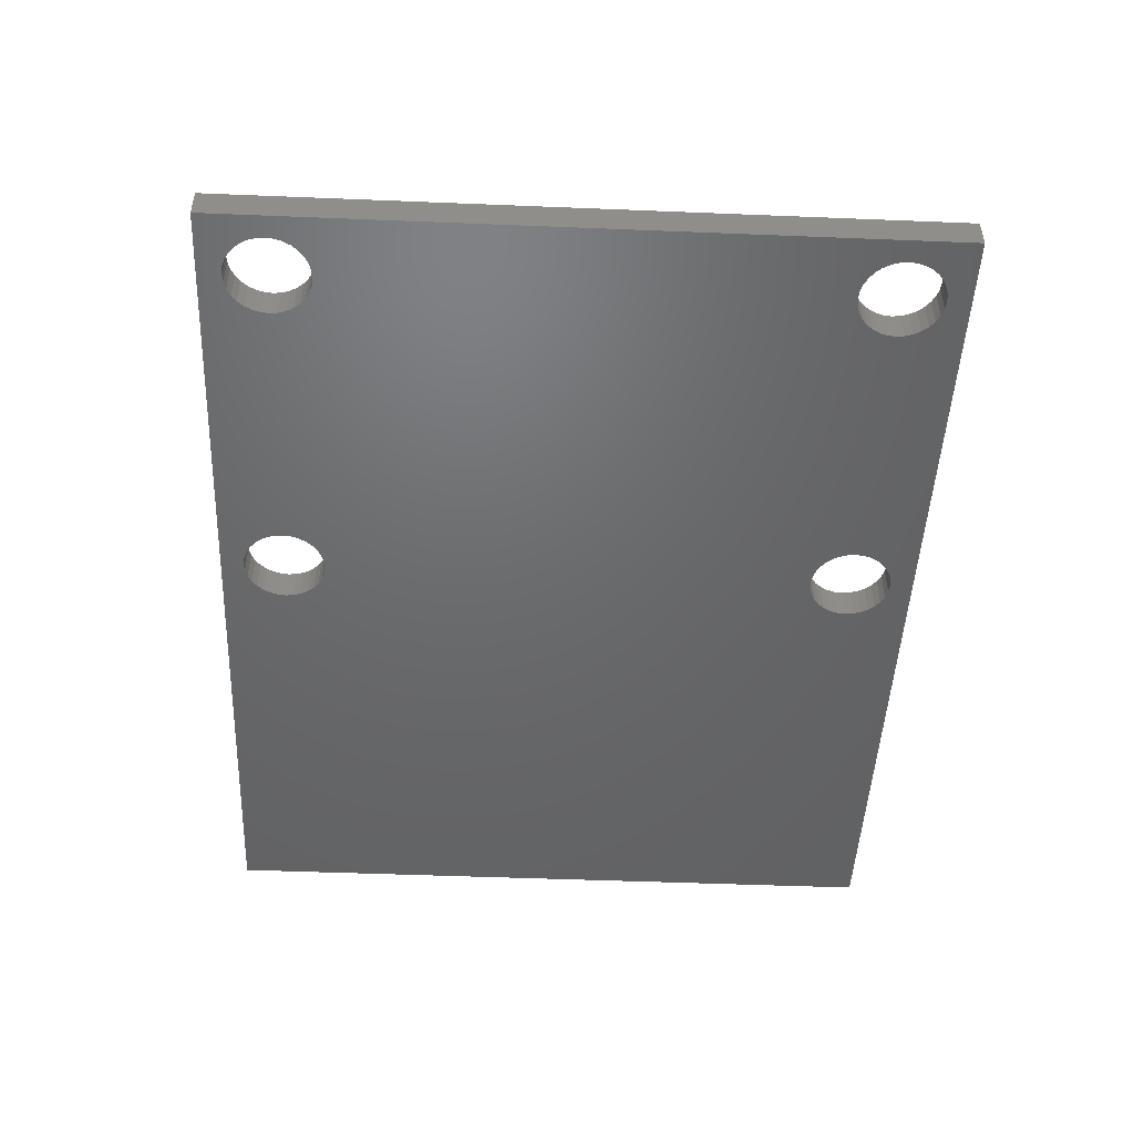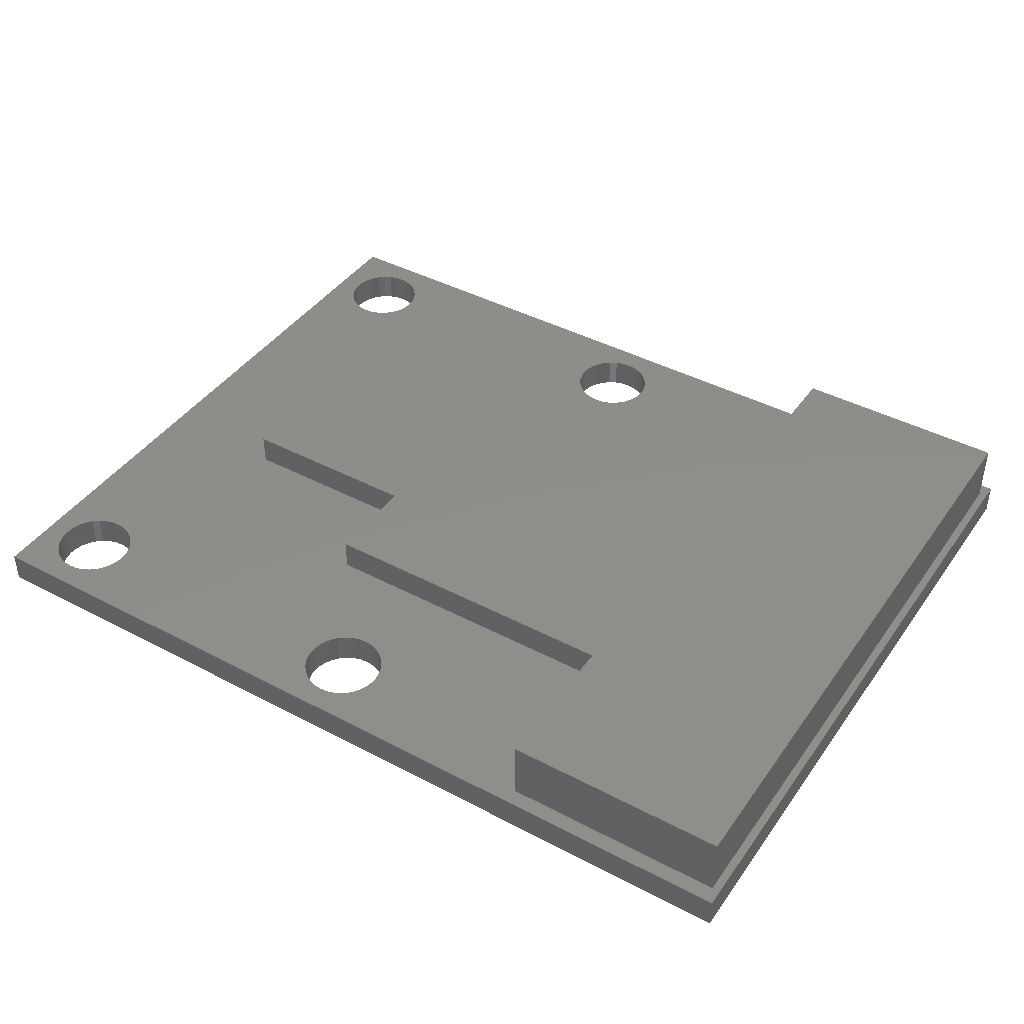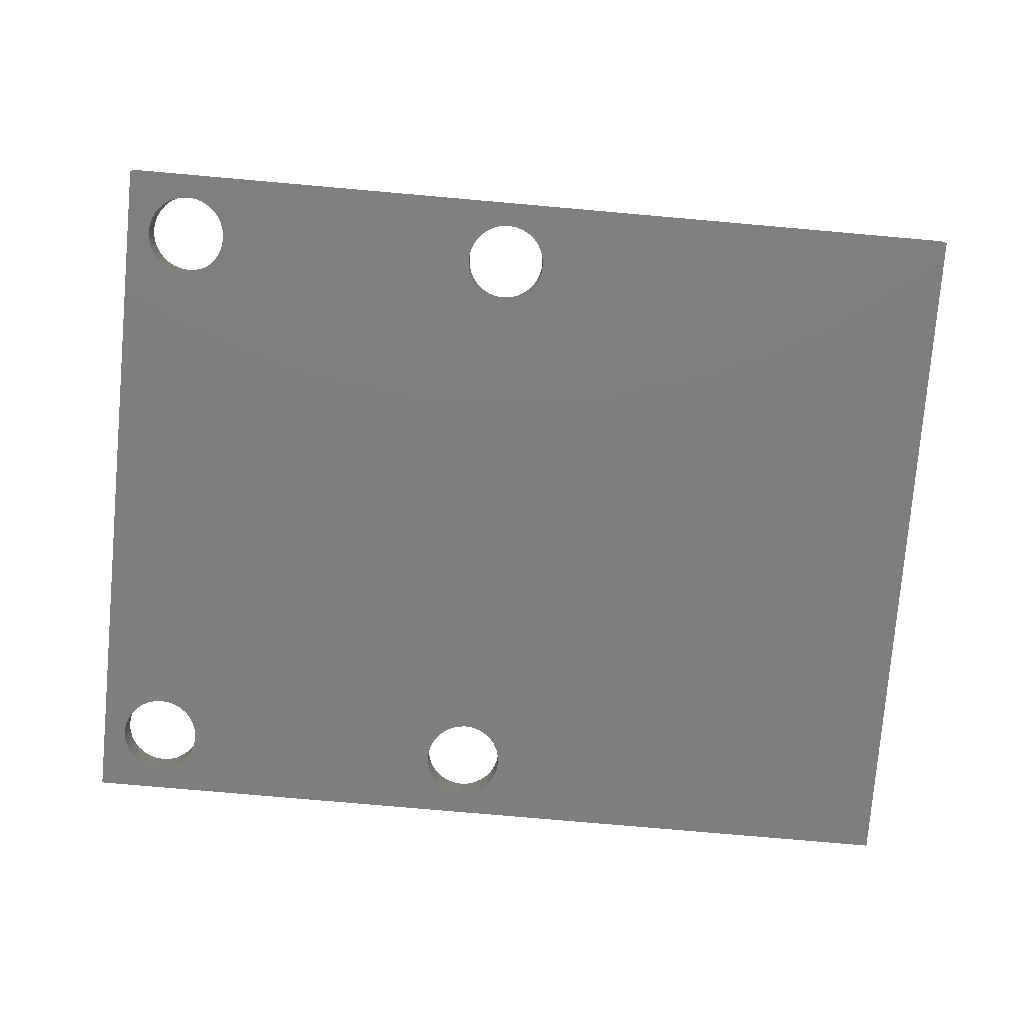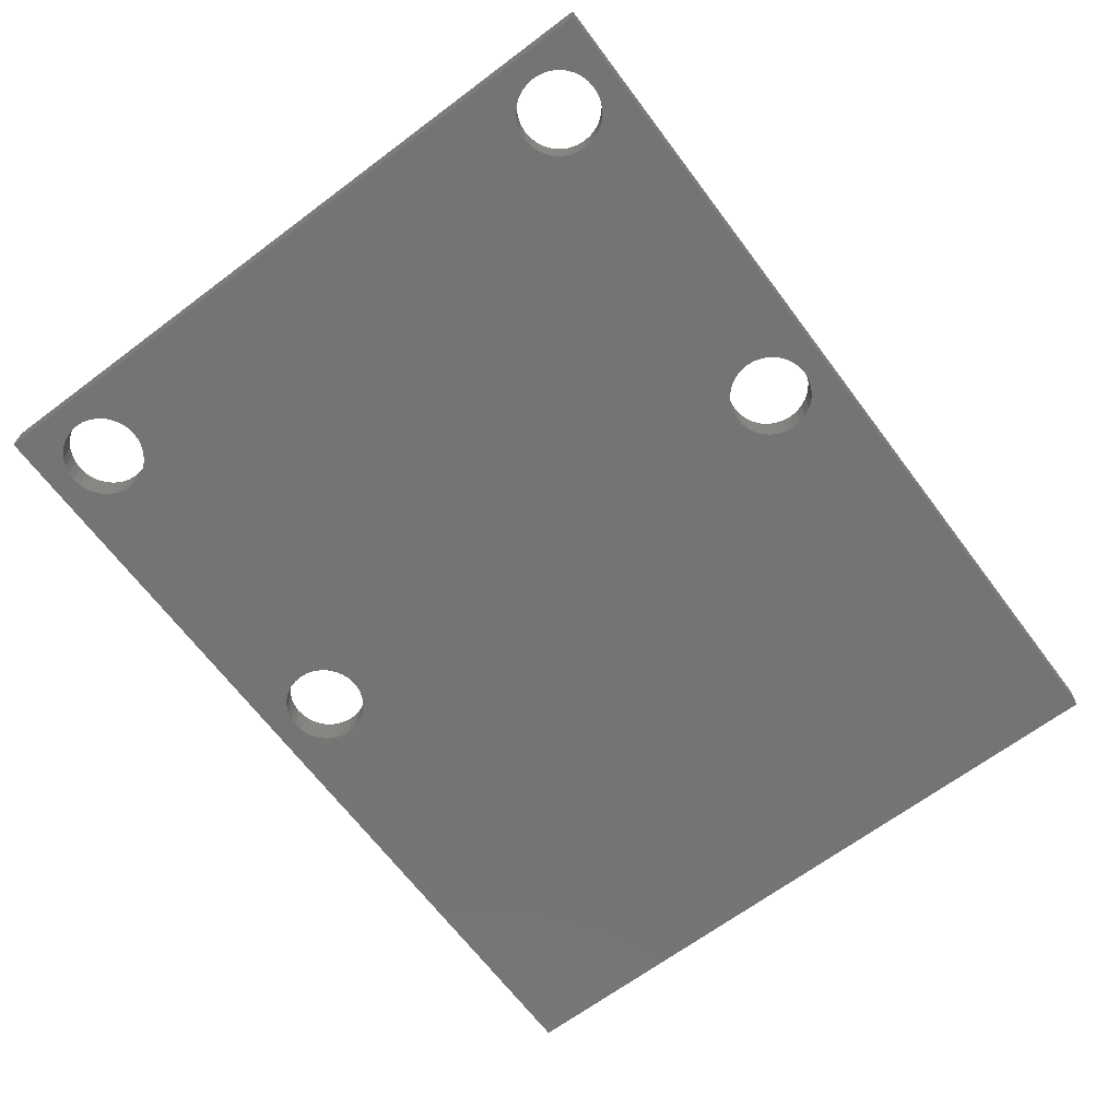
<metadata>
{"format":"stl","ext":"stl","renderer":"f3d","projection":"perspective","resolution":1024,"background":"white","views":[{"elev":-47.9,"azim":87.4,"up":"+Z"},{"elev":42.3,"azim":-147.7,"up":"+Z"},{"elev":-78.1,"azim":175.0,"up":"+Z"},{"elev":-66.6,"azim":126.9,"up":"+Z"}]}
</metadata>
<code>
# stl→obj: 320 verts, 650 faces
v -2.75 -5 0
v -3.2 -2 0
v -2.75 -2 0
v -13.25 -5 0
v -2.75 2 0
v -3.2 5 0
v -2.75 5 0
v -3.2 2 0
v -13.25 -2 0
v -13.25 5 0
v -3.2 -2 1
v -2.75 -2 1
v -3.2 2 1
v -2.75 2 1
v -13.25 5 1
v -13.25 -2 1
v -13.25 -5 1
v -3.2 5 1
v -2.75 -5 1
v -2.75 5 1
v -20.25 -10.5 0
v -13.25 10.5 0
v -13.25 -10.5 0
v -20.25 10.5 0
v -20.25 -10.5 2
v -13.25 10.5 2
v -20.25 10.5 2
v -13.25 -10.5 2
v -13.25 -10.5 1
v -20.25 -10.5 1
v -20.25 10.5 1
v -13.25 10.5 1
v 6.775 9 0
v 6.75 -8.751 0
v 6.775 -9 0
v 6.75 8.751 0
v 6.678 8.512 0
v 6.678 -8.512 0
v 6.56 8.292 0
v 6.56 -8.292 0
v 6.402 8.098 0
v 6.402 -8.098 0
v 6.208 7.94 0
v 6.208 -7.94 0
v 5.988 7.822 0
v 5.988 -7.822 0
v 5.879 7.789 0
v 5.749 -7.75 0
v 5.749 7.75 0
v 5.5 7.725 0
v 5.5 -7.725 0
v 5.251 7.75 0
v 5.251 -7.75 0
v 5.012 7.822 0
v 5.012 -7.822 0
v 4.792 7.94 0
v 4.792 -7.94 0
v 4.598 8.098 0
v 4.598 -8.098 0
v 4.44 8.292 0
v 4.44 -8.292 0
v 4.322 8.512 0
v 4.322 -8.512 0
v 4.25 8.751 0
v 4.25 -8.751 0
v 4.225 9 0
v 4.225 -9 0
v 7.5 11 0
v 7.5 -11 0
v 6.75 9.249 0
v 6.678 9.488 0
v 6.56 9.708 0
v 6.402 9.902 0
v 6.208 10.06 0
v 6.108 10.11 0
v 5.988 10.18 0
v 5.749 10.25 0
v 5.5 10.28 0
v 5.251 10.25 0
v 5.012 10.18 0
v -4.225 -9 0
v 4.25 9.249 0
v 4.322 9.488 0
v -4.225 9 0
v 4.44 9.708 0
v 4.598 9.902 0
v 4.792 10.06 0
v -4.25 9.249 0
v -4.322 9.488 0
v -4.44 9.708 0
v -4.598 9.902 0
v -4.792 10.06 0
v -4.892 10.11 0
v -5.012 10.18 0
v -5.251 10.25 0
v -5.5 10.28 0
v -6.75 9.249 0
v -20.5 11 0
v -6.775 9 0
v -6.678 9.488 0
v -6.56 9.708 0
v -6.402 9.902 0
v -6.208 10.06 0
v -6.145 10.09 0
v -5.988 10.18 0
v -5.749 10.25 0
v 6.75 -9.249 0
v 6.678 -9.488 0
v 6.56 -9.708 0
v 6.402 -9.902 0
v 6.208 -10.06 0
v 5.988 -10.18 0
v 5.749 -10.25 0
v 5.5 -10.28 0
v 5.251 -10.25 0
v 5.012 -10.18 0
v 4.25 -9.249 0
v 4.322 -9.488 0
v 4.44 -9.708 0
v 4.598 -9.902 0
v 4.792 -10.06 0
v -4.25 -9.249 0
v -4.269 -9.313 0
v -4.322 -9.488 0
v -4.44 -9.708 0
v -4.598 -9.902 0
v -4.792 -10.06 0
v -5.012 -10.18 0
v -5.251 -10.25 0
v -5.5 -10.28 0
v -6.775 -9 0
v -6.75 -9.249 0
v -6.678 -9.488 0
v -6.56 -9.708 0
v -20.5 -11 0
v -5.749 -10.25 0
v -5.988 -10.18 0
v -6.208 -10.06 0
v -6.402 -9.902 0
v -4.25 8.751 0
v -4.25 -8.751 0
v -4.269 8.687 0
v -4.322 8.512 0
v -4.322 -8.512 0
v -4.44 8.292 0
v -4.44 -8.292 0
v -4.598 8.098 0
v -4.598 -8.098 0
v -4.792 7.94 0
v -4.792 -7.94 0
v -4.948 7.856 0
v -5.012 7.822 0
v -5.012 -7.822 0
v -5.251 7.75 0
v -5.251 -7.75 0
v -5.5 7.725 0
v -5.5 -7.725 0
v -5.749 7.75 0
v -5.749 -7.75 0
v -5.988 -7.822 0
v -5.988 7.822 0
v -6.208 7.94 0
v -6.208 -7.94 0
v -6.402 -8.098 0
v -6.402 8.098 0
v -6.56 8.292 0
v -6.56 -8.292 0
v -6.678 8.512 0
v -6.678 -8.512 0
v -6.75 8.751 0
v -6.75 -8.751 0
v -6.768 8.933 0
v 5.879 7.789 -1
v 5.749 7.75 -1
v 5.988 7.822 -1
v 5.5 7.725 -1
v 5.251 7.75 -1
v 5.012 7.822 -1
v 4.792 7.94 -1
v 4.598 8.098 -1
v 4.44 8.292 -1
v 4.322 8.512 -1
v 4.25 8.751 -1
v 4.225 9 -1
v 4.25 9.249 -1
v 4.322 9.488 -1
v 4.44 9.708 -1
v 4.598 9.902 -1
v 4.792 10.06 -1
v 5.012 10.18 -1
v 5.251 10.25 -1
v 5.5 10.28 -1
v 5.749 10.25 -1
v 5.988 10.18 -1
v 6.108 10.11 -1
v 6.208 10.06 -1
v 6.75 8.751 -1
v 6.678 8.512 -1
v 6.56 8.292 -1
v 6.402 8.098 -1
v 6.208 7.94 -1
v 6.402 9.902 -1
v 6.56 9.708 -1
v 6.678 9.488 -1
v 6.75 9.249 -1
v 6.775 9 -1
v 6.75 -9.249 -1
v 6.678 -9.488 -1
v 6.56 -9.708 -1
v 6.402 -9.902 -1
v 6.208 -10.06 -1
v 5.988 -10.18 -1
v 5.749 -10.25 -1
v 5.5 -10.28 -1
v 5.251 -10.25 -1
v 5.012 -10.18 -1
v 4.792 -10.06 -1
v 4.598 -9.902 -1
v 4.44 -9.708 -1
v 4.322 -9.488 -1
v 4.25 -9.249 -1
v 4.225 -9 -1
v 4.25 -8.751 -1
v 4.322 -8.512 -1
v 4.44 -8.292 -1
v 4.598 -8.098 -1
v 4.792 -7.94 -1
v 5.012 -7.822 -1
v 5.251 -7.75 -1
v 5.5 -7.725 -1
v 5.749 -7.75 -1
v 5.988 -7.822 -1
v 6.208 -7.94 -1
v 6.402 -8.098 -1
v 6.56 -8.292 -1
v 6.678 -8.512 -1
v 6.75 -8.751 -1
v 6.775 -9 -1
v -4.269 -9.313 -1
v -4.322 -9.488 -1
v -4.25 -9.249 -1
v -4.44 -9.708 -1
v -4.598 -9.902 -1
v -4.792 -10.06 -1
v -5.012 -10.18 -1
v -5.251 -10.25 -1
v -5.5 -10.28 -1
v -5.749 -10.25 -1
v -5.988 -10.18 -1
v -6.208 -10.06 -1
v -6.402 -9.902 -1
v -6.56 -9.708 -1
v -6.678 -9.488 -1
v -6.75 -9.249 -1
v -6.768 -9.067 -1
v -6.768 -9.067 0
v -6.775 -9 -1
v -6.75 -8.751 -1
v -6.678 -8.512 -1
v -6.56 -8.292 -1
v -6.402 -8.098 -1
v -6.208 -7.94 -1
v -5.988 -7.822 -1
v -5.749 -7.75 -1
v -5.5 -7.725 -1
v -5.251 -7.75 -1
v -5.012 -7.822 -1
v -4.792 -7.94 -1
v -4.598 -8.098 -1
v -4.44 -8.292 -1
v -4.322 -8.512 -1
v -4.25 -8.751 -1
v -4.225 -9 -1
v -5.121 7.789 -1
v -5.121 7.789 0
v -5.251 7.75 -1
v -5.012 7.822 -1
v -5.5 7.725 -1
v -5.749 7.75 -1
v -5.988 7.822 -1
v -6.208 7.94 -1
v -6.402 8.098 -1
v -6.56 8.292 -1
v -6.678 8.512 -1
v -6.75 8.751 -1
v -6.768 8.933 -1
v -6.775 9 -1
v -6.75 9.249 -1
v -6.678 9.488 -1
v -6.56 9.708 -1
v -6.402 9.902 -1
v -6.208 10.06 -1
v -6.145 10.09 -1
v -5.988 10.18 -1
v -5.749 10.25 -1
v -5.5 10.28 -1
v -5.251 10.25 -1
v -5.012 10.18 -1
v -4.892 10.11 -1
v -4.792 10.06 -1
v -4.948 7.856 -1
v -4.792 7.94 -1
v -4.269 8.687 -1
v -4.322 8.512 -1
v -4.25 8.751 -1
v -4.44 8.292 -1
v -4.598 8.098 -1
v -4.598 9.902 -1
v -4.44 9.708 -1
v -4.322 9.488 -1
v -4.25 9.249 -1
v -4.225 9 -1
v 7.5 -11 -1
v -20.5 11 -1
v -20.5 -11 -1
v 7.5 11 -1
v 3.2 2 1
v 3.2 -2 1
v 3.2 -2 0
v 3.2 2 0
f 1 2 3
f 4 2 1
f 5 6 7
f 8 6 5
f 4 8 2
f 4 6 8
f 9 6 4
f 6 9 10
f 3 11 12
f 11 3 2
f 2 13 11
f 13 2 8
f 8 14 13
f 14 8 5
f 9 15 10
f 15 9 16
f 4 16 9
f 16 4 17
f 15 13 18
f 16 13 15
f 16 11 13
f 16 12 11
f 17 12 16
f 12 17 19
f 13 20 18
f 20 13 14
f 4 19 17
f 19 4 1
f 1 12 19
f 12 1 3
f 5 20 14
f 20 5 7
f 6 15 18
f 15 6 10
f 7 18 20
f 18 7 6
f 21 22 23
f 22 21 24
f 25 26 27
f 26 25 28
f 21 29 30
f 29 21 23
f 25 29 28
f 29 25 30
f 24 21 31
f 21 27 31
f 30 27 21
f 27 30 25
f 32 27 26
f 27 32 31
f 22 31 32
f 31 22 24
f 32 10 22
f 26 10 32
f 26 9 10
f 26 4 9
f 26 29 4
f 29 26 28
f 4 29 23
f 33 34 35
f 36 34 33
f 37 34 36
f 37 38 34
f 39 38 37
f 39 40 38
f 41 40 39
f 41 42 40
f 43 42 41
f 43 44 42
f 45 44 43
f 45 46 44
f 47 46 45
f 47 48 46
f 49 48 47
f 50 48 49
f 50 51 48
f 52 51 50
f 52 53 51
f 54 53 52
f 54 55 53
f 56 55 54
f 56 57 55
f 58 57 56
f 58 59 57
f 60 59 58
f 60 61 59
f 62 61 60
f 62 63 61
f 64 63 62
f 64 65 63
f 66 65 64
f 65 66 67
f 68 33 69
f 68 70 33
f 68 71 70
f 68 72 71
f 68 73 72
f 68 74 73
f 68 75 74
f 68 76 75
f 68 77 76
f 68 78 77
f 68 79 78
f 68 80 79
f 66 81 67
f 82 81 66
f 83 81 82
f 83 84 81
f 85 84 83
f 86 84 85
f 87 84 86
f 80 84 87
f 68 84 80
f 68 88 84
f 68 89 88
f 68 90 89
f 68 91 90
f 68 92 91
f 68 93 92
f 68 94 93
f 68 95 94
f 68 96 95
f 97 98 99
f 100 98 97
f 101 98 100
f 102 98 101
f 103 98 102
f 104 98 103
f 105 98 104
f 106 98 105
f 96 98 106
f 98 96 68
f 35 69 33
f 107 69 35
f 108 69 107
f 109 69 108
f 110 69 109
f 111 69 110
f 112 69 111
f 113 69 112
f 114 69 113
f 115 69 114
f 116 69 115
f 81 117 67
f 81 118 117
f 81 119 118
f 81 120 119
f 81 121 120
f 81 116 121
f 81 69 116
f 122 69 81
f 123 69 122
f 124 69 123
f 125 69 124
f 126 69 125
f 127 69 126
f 128 69 127
f 129 69 128
f 130 69 129
f 98 131 99
f 98 132 131
f 98 133 132
f 98 134 133
f 130 135 69
f 136 135 130
f 137 135 136
f 138 135 137
f 139 135 138
f 134 135 139
f 135 134 98
f 140 81 84
f 140 141 81
f 142 141 140
f 143 141 142
f 143 144 141
f 145 144 143
f 145 146 144
f 147 146 145
f 147 148 146
f 149 148 147
f 149 150 148
f 151 150 149
f 152 150 151
f 152 153 150
f 154 153 152
f 154 155 153
f 156 155 154
f 156 157 155
f 158 157 156
f 158 159 157
f 158 160 159
f 161 160 158
f 162 160 161
f 162 163 160
f 162 164 163
f 165 164 162
f 166 164 165
f 166 167 164
f 168 167 166
f 168 169 167
f 170 169 168
f 170 171 169
f 172 171 170
f 172 131 171
f 131 172 99
f 173 49 47
f 49 173 174
f 175 47 45
f 47 175 173
f 174 50 49
f 50 174 176
f 176 52 50
f 52 176 177
f 52 178 54
f 178 52 177
f 178 56 54
f 56 178 179
f 179 58 56
f 58 179 180
f 58 181 60
f 181 58 180
f 60 182 62
f 182 60 181
f 182 64 62
f 64 182 183
f 64 184 66
f 184 64 183
f 184 82 66
f 82 184 185
f 185 83 82
f 83 185 186
f 83 187 85
f 187 83 186
f 85 188 86
f 188 85 187
f 188 87 86
f 87 188 189
f 87 190 80
f 190 87 189
f 190 79 80
f 79 190 191
f 79 192 78
f 192 79 191
f 78 193 77
f 193 78 192
f 193 76 77
f 76 193 194
f 194 75 76
f 75 194 195
f 195 74 75
f 74 195 196
f 197 37 36
f 37 197 198
f 37 199 39
f 199 37 198
f 39 200 41
f 200 39 199
f 200 43 41
f 43 200 201
f 43 175 45
f 175 43 201
f 196 73 74
f 73 196 202
f 202 72 73
f 72 202 203
f 72 204 71
f 204 72 203
f 71 205 70
f 205 71 204
f 205 33 70
f 33 205 206
f 206 36 33
f 36 206 197
f 207 108 107
f 108 207 208
f 208 109 108
f 109 208 209
f 209 110 109
f 110 209 210
f 110 211 111
f 211 110 210
f 211 112 111
f 112 211 212
f 212 113 112
f 113 212 213
f 213 114 113
f 114 213 214
f 114 215 115
f 215 114 214
f 215 116 115
f 116 215 216
f 216 121 116
f 121 216 217
f 121 218 120
f 218 121 217
f 218 119 120
f 119 218 219
f 219 118 119
f 118 219 220
f 118 221 117
f 221 118 220
f 221 67 117
f 67 221 222
f 222 65 67
f 65 222 223
f 223 63 65
f 63 223 224
f 224 61 63
f 61 224 225
f 225 59 61
f 59 225 226
f 59 227 57
f 227 59 226
f 227 55 57
f 55 227 228
f 55 229 53
f 229 55 228
f 229 51 53
f 51 229 230
f 230 48 51
f 48 230 231
f 48 232 46
f 232 48 231
f 232 44 46
f 44 232 233
f 233 42 44
f 42 233 234
f 42 235 40
f 235 42 234
f 235 38 40
f 38 235 236
f 236 34 38
f 34 236 237
f 34 238 35
f 238 34 237
f 238 107 35
f 107 238 207
f 239 124 123
f 124 239 240
f 241 123 122
f 123 241 239
f 240 125 124
f 125 240 242
f 242 126 125
f 126 242 243
f 243 127 126
f 127 243 244
f 127 245 128
f 245 127 244
f 245 129 128
f 129 245 246
f 246 130 129
f 130 246 247
f 247 136 130
f 136 247 248
f 136 249 137
f 249 136 248
f 249 138 137
f 138 249 250
f 250 139 138
f 139 250 251
f 251 134 139
f 134 251 252
f 252 133 134
f 133 252 253
f 253 132 133
f 132 253 254
f 132 255 256
f 255 132 254
f 255 131 256
f 131 255 257
f 257 171 131
f 171 257 258
f 171 259 169
f 259 171 258
f 259 167 169
f 167 259 260
f 260 164 167
f 164 260 261
f 261 163 164
f 163 261 262
f 163 263 160
f 263 163 262
f 263 159 160
f 159 263 264
f 159 265 157
f 265 159 264
f 265 155 157
f 155 265 266
f 155 267 153
f 267 155 266
f 153 268 150
f 268 153 267
f 268 148 150
f 148 268 269
f 148 270 146
f 270 148 269
f 270 144 146
f 144 270 271
f 271 141 144
f 141 271 272
f 141 273 81
f 273 141 272
f 273 122 81
f 122 273 241
f 274 154 275
f 154 274 276
f 277 275 152
f 275 277 274
f 154 278 156
f 278 154 276
f 278 158 156
f 158 278 279
f 279 161 158
f 161 279 280
f 280 162 161
f 162 280 281
f 281 165 162
f 165 281 282
f 165 283 166
f 283 165 282
f 283 168 166
f 168 283 284
f 284 170 168
f 170 284 285
f 285 172 170
f 172 285 286
f 286 99 172
f 99 286 287
f 99 288 97
f 288 99 287
f 97 289 100
f 289 97 288
f 289 101 100
f 101 289 290
f 290 102 101
f 102 290 291
f 291 103 102
f 103 291 292
f 103 293 104
f 293 103 292
f 293 105 104
f 105 293 294
f 105 295 106
f 295 105 294
f 295 96 106
f 96 295 296
f 296 95 96
f 95 296 297
f 95 298 94
f 298 95 297
f 94 299 93
f 299 94 298
f 299 92 93
f 92 299 300
f 301 152 151
f 152 301 277
f 302 151 149
f 151 302 301
f 303 143 142
f 143 303 304
f 305 142 140
f 142 305 303
f 304 145 143
f 145 304 306
f 145 307 147
f 307 145 306
f 307 149 147
f 149 307 302
f 300 91 92
f 91 300 308
f 308 90 91
f 90 308 309
f 90 310 89
f 310 90 309
f 310 88 89
f 88 310 311
f 311 84 88
f 84 311 312
f 84 305 140
f 305 84 312
f 273 305 312
f 272 305 273
f 272 303 305
f 271 303 272
f 271 304 303
f 271 306 304
f 270 306 271
f 269 306 270
f 269 307 306
f 268 307 269
f 268 302 307
f 268 301 302
f 268 277 301
f 267 277 268
f 267 274 277
f 267 276 274
f 266 276 267
f 266 278 276
f 265 278 266
f 265 279 278
f 264 279 265
f 264 280 279
f 263 280 264
f 263 281 280
f 262 281 263
f 261 281 262
f 261 282 281
f 260 282 261
f 260 283 282
f 259 283 260
f 259 284 283
f 259 285 284
f 258 285 259
f 257 285 258
f 285 257 287
f 313 238 206
f 313 207 238
f 313 208 207
f 313 209 208
f 313 210 209
f 313 211 210
f 313 212 211
f 313 213 212
f 313 214 213
f 313 215 214
f 313 216 215
f 221 273 222
f 220 273 221
f 219 273 220
f 218 273 219
f 217 273 218
f 216 273 217
f 313 273 216
f 313 241 273
f 313 239 241
f 313 240 239
f 313 242 240
f 313 243 242
f 313 244 243
f 313 245 244
f 313 246 245
f 313 247 246
f 254 257 255
f 257 314 287
f 254 314 257
f 253 314 254
f 252 314 253
f 252 315 314
f 251 315 252
f 250 315 251
f 249 315 250
f 248 315 249
f 247 315 248
f 315 247 313
f 206 316 313
f 205 316 206
f 204 316 205
f 203 316 204
f 202 316 203
f 196 316 202
f 195 316 196
f 194 316 195
f 193 316 194
f 192 316 193
f 191 316 192
f 190 316 191
f 273 184 222
f 273 185 184
f 273 186 185
f 312 186 273
f 312 187 186
f 312 188 187
f 312 189 188
f 312 190 189
f 312 316 190
f 311 316 312
f 310 316 311
f 309 316 310
f 308 316 309
f 300 316 308
f 299 316 300
f 298 316 299
f 297 316 298
f 296 316 297
f 292 294 293
f 296 314 316
f 295 314 296
f 294 314 295
f 292 314 294
f 291 314 292
f 290 314 291
f 289 314 290
f 288 314 289
f 314 288 287
f 238 197 206
f 237 197 238
f 237 198 197
f 236 198 237
f 236 199 198
f 235 199 236
f 235 200 199
f 234 200 235
f 234 201 200
f 233 201 234
f 233 175 201
f 232 175 233
f 232 173 175
f 232 174 173
f 231 174 232
f 231 176 174
f 230 176 231
f 230 177 176
f 229 177 230
f 229 178 177
f 228 178 229
f 228 179 178
f 227 179 228
f 227 180 179
f 226 180 227
f 226 181 180
f 225 181 226
f 225 182 181
f 224 182 225
f 224 183 182
f 223 183 224
f 223 184 183
f 184 223 222
f 315 69 135
f 69 315 313
f 313 68 69
f 68 313 316
f 316 98 68
f 98 316 314
f 98 315 135
f 315 98 314
f 11 14 13
f 11 317 14
f 317 11 318
f 319 8 320
f 8 319 2
f 2 318 11
f 318 2 319
f 8 11 13
f 11 8 2
f 320 14 317
f 320 13 14
f 13 320 8
f 319 317 318
f 317 319 320

</code>
